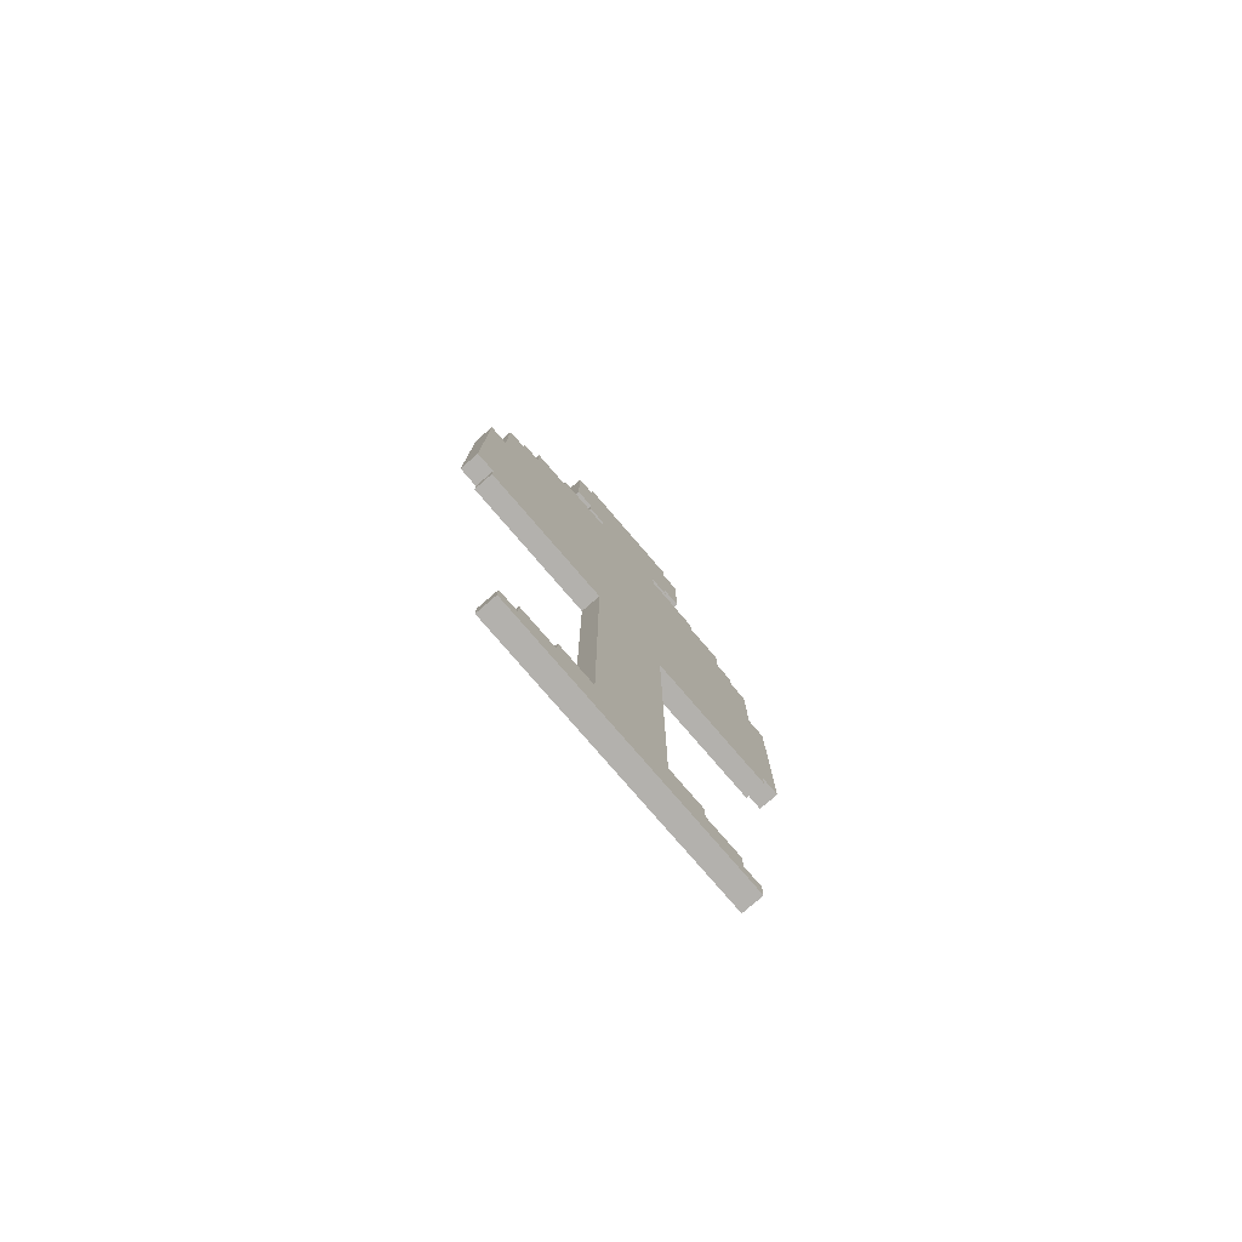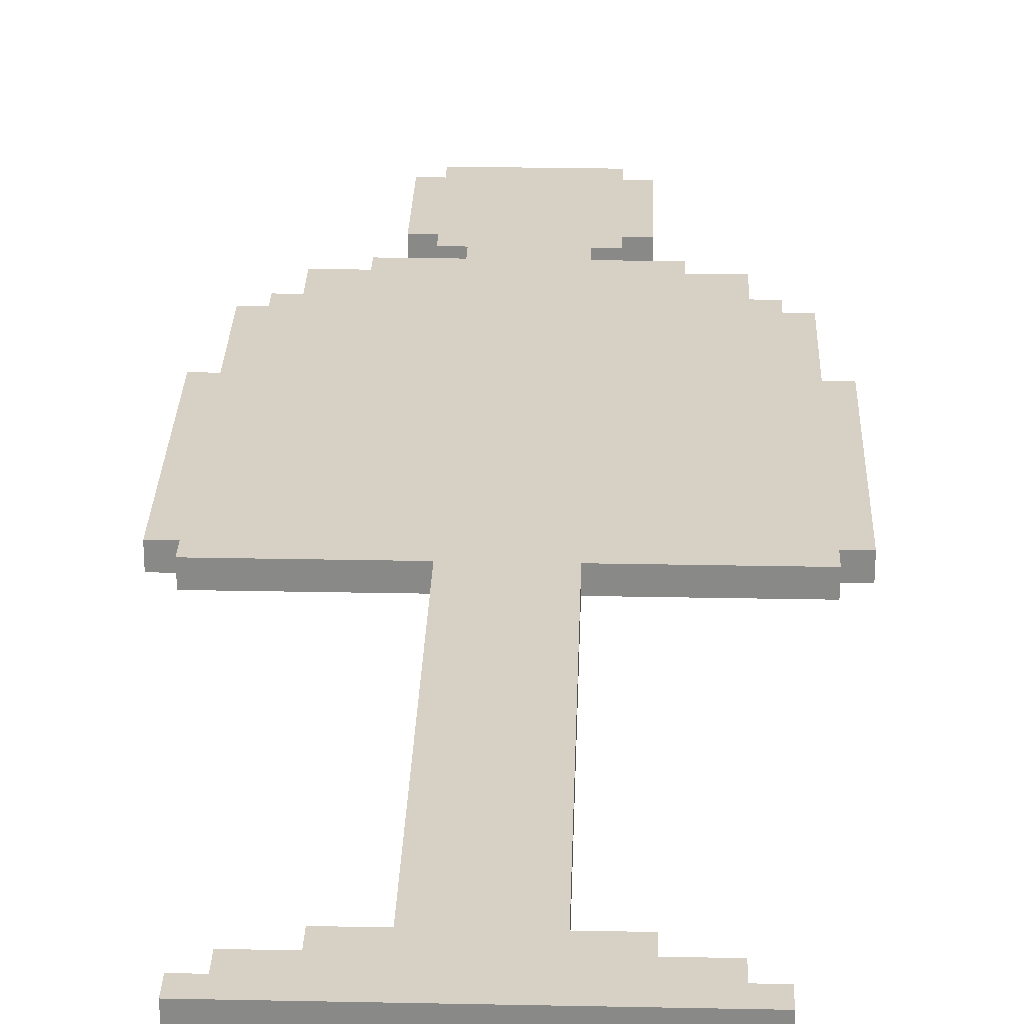
<metadata>
{"format":"obj","ext":"obj","renderer":"f3d","projection":"perspective","resolution":1024,"background":"white","views":[{"elev":-79.3,"azim":-49.2,"up":"+Y"},{"elev":26.8,"azim":1.8,"up":"+Z"}]}
</metadata>
<code>
o
v -1 2.2 0
v -1 2.2 -0.1
v -1 3.3 0
v -1 3.3 -0.1
v -0.9 2.1 0
v -0.9 2.1 -0.1
v -0.9 2.2 0
v -0.9 2.2 -0.1
v -0.9 3.3 0
v -0.9 3.3 -0.1
v -0.9 3.8 0
v -0.9 3.8 -0.1
v -0.8 3.8 0
v -0.8 3.8 -0.1
v -0.8 3.9 0
v -0.8 3.9 -0.1
v -0.7 0 0
v -0.7 0 -0.1
v -0.7 0.1 0
v -0.7 0.1 -0.1
v -0.7 3.9 0
v -0.7 3.9 -0.1
v -0.7 4.1 0
v -0.7 4.1 -0.1
v -0.6 0.1 0
v -0.6 0.1 -0.1
v -0.6 0.2 0
v -0.6 0.2 -0.1
v -0.5 4.1 0
v -0.5 4.1 -0.1
v -0.5 4.2 0
v -0.5 4.2 -0.1
v -0.4 0.2 0
v -0.4 0.2 -0.1
v -0.4 0.3 0
v -0.4 0.3 -0.1
v -0.4 4.4 0
v -0.4 4.4 -0.1
v -0.4 4.9 0
v -0.4 4.9 -0.1
v -0.3 4.3 0
v -0.3 4.3 -0.1
v -0.3 4.4 0
v -0.3 4.4 -0.1
v -0.3 4.9 0
v -0.3 4.9 -0.1
v -0.3 5 0
v -0.3 5 -0.1
v -0.2 0.3 0
v -0.2 0.3 -0.1
v -0.2 2.1 0
v -0.2 2.1 -0.1
v -0.2 4.2 0
v -0.2 4.2 -0.1
v -0.2 4.3 0
v -0.2 4.3 -0.1
v 0.2 0.3 0
v 0.2 0.3 -0.1
v 0.2 2.1 0
v 0.2 2.1 -0.1
v 0.2 4.2 0
v 0.2 4.2 -0.1
v 0.2 4.3 0
v 0.2 4.3 -0.1
v 0.3 4.3 0
v 0.3 4.3 -0.1
v 0.3 4.4 0
v 0.3 4.4 -0.1
v 0.3 4.9 0
v 0.3 4.9 -0.1
v 0.3 5 0
v 0.3 5 -0.1
v 0.4 0.2 0
v 0.4 0.2 -0.1
v 0.4 0.3 0
v 0.4 0.3 -0.1
v 0.4 4.4 0
v 0.4 4.4 -0.1
v 0.4 4.9 0
v 0.4 4.9 -0.1
v 0.5 4.1 0
v 0.5 4.1 -0.1
v 0.5 4.2 0
v 0.5 4.2 -0.1
v 0.6 0.1 0
v 0.6 0.1 -0.1
v 0.6 0.2 0
v 0.6 0.2 -0.1
v 0.7 0 0
v 0.7 0 -0.1
v 0.7 0.1 0
v 0.7 0.1 -0.1
v 0.7 3.9 0
v 0.7 3.9 -0.1
v 0.7 4.1 0
v 0.7 4.1 -0.1
v 0.8 3.8 0
v 0.8 3.8 -0.1
v 0.8 3.9 0
v 0.8 3.9 -0.1
v 0.9 2.1 0
v 0.9 2.1 -0.1
v 0.9 2.2 0
v 0.9 2.2 -0.1
v 0.9 3.3 0
v 0.9 3.3 -0.1
v 0.9 3.8 0
v 0.9 3.8 -0.1
v 1 2.2 0
v 1 2.2 -0.1
v 1 3.3 0
v 1 3.3 -0.1
v -1 2.2 0
v -1 3.3 0
v -0.9 2.1 0
v -0.9 2.2 0
v -0.9 3.3 0
v -0.9 3.8 0
v -0.8 3.8 0
v -0.8 3.9 0
v -0.7 0 0
v -0.7 0.1 0
v -0.7 2.6 0
v -0.7 3.8 0
v -0.7 3.9 0
v -0.7 4.1 0
v -0.6 0.1 0
v -0.6 0.2 0
v -0.6 2.5 0
v -0.6 2.6 0
v -0.6 3.8 0
v -0.6 3.9 0
v -0.5 2.4 0
v -0.5 2.5 0
v -0.5 2.6 0
v -0.5 2.7 0
v -0.5 3.7 0
v -0.5 3.8 0
v -0.5 3.9 0
v -0.5 4 0
v -0.5 4.1 0
v -0.5 4.2 0
v -0.4 0.2 0
v -0.4 0.3 0
v -0.4 2.3 0
v -0.4 2.4 0
v -0.4 2.5 0
v -0.4 2.6 0
v -0.4 2.7 0
v -0.4 3.7 0
v -0.4 3.8 0
v -0.4 4.4 0
v -0.4 4.9 0
v -0.3 2.9 0
v -0.3 3.5 0
v -0.3 3.9 0
v -0.3 4 0
v -0.3 4.1 0
v -0.3 4.3 0
v -0.3 4.4 0
v -0.3 4.8 0
v -0.3 4.9 0
v -0.3 5 0
v -0.2 0.3 0
v -0.2 2.1 0
v -0.2 2.5 0
v -0.2 2.6 0
v -0.2 2.7 0
v -0.2 2.8 0
v -0.2 2.9 0
v -0.2 3.5 0
v -0.2 3.6 0
v -0.2 3.7 0
v -0.2 3.8 0
v -0.2 3.9 0
v -0.2 4.2 0
v -0.2 4.3 0
v -0.2 4.4 0
v -0.2 4.8 0
v -0.2 4.9 0
v -0.1 2.7 0
v -0.1 2.8 0
v -0.1 2.9 0
v -0.1 3 0
v -0.1 3.4 0
v -0.1 3.5 0
v -0.1 3.6 0
v -0.1 3.7 0
v -0.1 4.5 0
v -0.1 4.7 0
v 0.1 2.7 0
v 0.1 2.8 0
v 0.1 2.9 0
v 0.1 3 0
v 0.1 3.4 0
v 0.1 3.5 0
v 0.1 3.6 0
v 0.1 3.7 0
v 0.1 4.5 0
v 0.1 4.7 0
v 0.2 0.3 0
v 0.2 2.1 0
v 0.2 2.5 0
v 0.2 2.6 0
v 0.2 2.7 0
v 0.2 2.8 0
v 0.2 2.9 0
v 0.2 3.5 0
v 0.2 3.6 0
v 0.2 3.7 0
v 0.2 3.8 0
v 0.2 3.9 0
v 0.2 4.2 0
v 0.2 4.3 0
v 0.2 4.4 0
v 0.2 4.8 0
v 0.2 4.9 0
v 0.3 2.9 0
v 0.3 3.5 0
v 0.3 3.9 0
v 0.3 4 0
v 0.3 4.1 0
v 0.3 4.3 0
v 0.3 4.4 0
v 0.3 4.8 0
v 0.3 4.9 0
v 0.3 5 0
v 0.4 0.2 0
v 0.4 0.3 0
v 0.4 2.3 0
v 0.4 2.4 0
v 0.4 2.5 0
v 0.4 2.6 0
v 0.4 2.7 0
v 0.4 3.7 0
v 0.4 3.8 0
v 0.4 4.4 0
v 0.4 4.9 0
v 0.5 2.4 0
v 0.5 2.5 0
v 0.5 2.6 0
v 0.5 2.7 0
v 0.5 3.7 0
v 0.5 3.8 0
v 0.5 3.9 0
v 0.5 4 0
v 0.5 4.1 0
v 0.5 4.2 0
v 0.6 0.1 0
v 0.6 0.2 0
v 0.6 2.5 0
v 0.6 2.6 0
v 0.6 3.8 0
v 0.6 3.9 0
v 0.7 0 0
v 0.7 0.1 0
v 0.7 2.6 0
v 0.7 3.8 0
v 0.7 3.9 0
v 0.7 4.1 0
v 0.8 3.8 0
v 0.8 3.9 0
v 0.9 2.1 0
v 0.9 2.2 0
v 0.9 3.3 0
v 0.9 3.8 0
v 1 2.2 0
v 1 3.3 0
v -1 2.2 -0.1
v -1 3.3 -0.1
v -0.9 2.1 -0.1
v -0.9 2.2 -0.1
v -0.9 3.3 -0.1
v -0.9 3.8 -0.1
v -0.8 3.8 -0.1
v -0.8 3.9 -0.1
v -0.7 0 -0.1
v -0.7 0.1 -0.1
v -0.7 2.6 -0.1
v -0.7 3.8 -0.1
v -0.7 3.9 -0.1
v -0.7 4.1 -0.1
v -0.6 0.1 -0.1
v -0.6 0.2 -0.1
v -0.6 2.5 -0.1
v -0.6 2.6 -0.1
v -0.6 3.8 -0.1
v -0.6 3.9 -0.1
v -0.5 2.4 -0.1
v -0.5 2.5 -0.1
v -0.5 2.6 -0.1
v -0.5 2.7 -0.1
v -0.5 3.7 -0.1
v -0.5 3.8 -0.1
v -0.5 3.9 -0.1
v -0.5 4 -0.1
v -0.5 4.1 -0.1
v -0.5 4.2 -0.1
v -0.4 0.2 -0.1
v -0.4 0.3 -0.1
v -0.4 2.3 -0.1
v -0.4 2.4 -0.1
v -0.4 2.5 -0.1
v -0.4 2.6 -0.1
v -0.4 2.7 -0.1
v -0.4 3.7 -0.1
v -0.4 3.8 -0.1
v -0.4 4.4 -0.1
v -0.4 4.9 -0.1
v -0.3 2.9 -0.1
v -0.3 3.5 -0.1
v -0.3 3.9 -0.1
v -0.3 4 -0.1
v -0.3 4.1 -0.1
v -0.3 4.3 -0.1
v -0.3 4.4 -0.1
v -0.3 4.8 -0.1
v -0.3 4.9 -0.1
v -0.3 5 -0.1
v -0.2 0.3 -0.1
v -0.2 2.1 -0.1
v -0.2 2.5 -0.1
v -0.2 2.6 -0.1
v -0.2 2.7 -0.1
v -0.2 2.8 -0.1
v -0.2 2.9 -0.1
v -0.2 3.5 -0.1
v -0.2 3.6 -0.1
v -0.2 3.7 -0.1
v -0.2 3.8 -0.1
v -0.2 3.9 -0.1
v -0.2 4.2 -0.1
v -0.2 4.3 -0.1
v -0.2 4.4 -0.1
v -0.2 4.8 -0.1
v -0.2 4.9 -0.1
v -0.1 2.7 -0.1
v -0.1 2.8 -0.1
v -0.1 2.9 -0.1
v -0.1 3 -0.1
v -0.1 3.4 -0.1
v -0.1 3.5 -0.1
v -0.1 3.6 -0.1
v -0.1 3.7 -0.1
v -0.1 4.5 -0.1
v -0.1 4.7 -0.1
v 0.1 2.7 -0.1
v 0.1 2.8 -0.1
v 0.1 2.9 -0.1
v 0.1 3 -0.1
v 0.1 3.4 -0.1
v 0.1 3.5 -0.1
v 0.1 3.6 -0.1
v 0.1 3.7 -0.1
v 0.1 4.5 -0.1
v 0.1 4.7 -0.1
v 0.2 0.3 -0.1
v 0.2 2.1 -0.1
v 0.2 2.5 -0.1
v 0.2 2.6 -0.1
v 0.2 2.7 -0.1
v 0.2 2.8 -0.1
v 0.2 2.9 -0.1
v 0.2 3.5 -0.1
v 0.2 3.6 -0.1
v 0.2 3.7 -0.1
v 0.2 3.8 -0.1
v 0.2 3.9 -0.1
v 0.2 4.2 -0.1
v 0.2 4.3 -0.1
v 0.2 4.4 -0.1
v 0.2 4.8 -0.1
v 0.2 4.9 -0.1
v 0.3 2.9 -0.1
v 0.3 3.5 -0.1
v 0.3 3.9 -0.1
v 0.3 4 -0.1
v 0.3 4.1 -0.1
v 0.3 4.3 -0.1
v 0.3 4.4 -0.1
v 0.3 4.8 -0.1
v 0.3 4.9 -0.1
v 0.3 5 -0.1
v 0.4 0.2 -0.1
v 0.4 0.3 -0.1
v 0.4 2.3 -0.1
v 0.4 2.4 -0.1
v 0.4 2.5 -0.1
v 0.4 2.6 -0.1
v 0.4 2.7 -0.1
v 0.4 3.7 -0.1
v 0.4 3.8 -0.1
v 0.4 4.4 -0.1
v 0.4 4.9 -0.1
v 0.5 2.4 -0.1
v 0.5 2.5 -0.1
v 0.5 2.6 -0.1
v 0.5 2.7 -0.1
v 0.5 3.7 -0.1
v 0.5 3.8 -0.1
v 0.5 3.9 -0.1
v 0.5 4 -0.1
v 0.5 4.1 -0.1
v 0.5 4.2 -0.1
v 0.6 0.1 -0.1
v 0.6 0.2 -0.1
v 0.6 2.5 -0.1
v 0.6 2.6 -0.1
v 0.6 3.8 -0.1
v 0.6 3.9 -0.1
v 0.7 0 -0.1
v 0.7 0.1 -0.1
v 0.7 2.6 -0.1
v 0.7 3.8 -0.1
v 0.7 3.9 -0.1
v 0.7 4.1 -0.1
v 0.8 3.8 -0.1
v 0.8 3.9 -0.1
v 0.9 2.1 -0.1
v 0.9 2.2 -0.1
v 0.9 3.3 -0.1
v 0.9 3.8 -0.1
v 1 2.2 -0.1
v 1 3.3 -0.1
v -0.7 0 0
v 0.7 0 0
v -0.7 0 -0.1
v 0.7 0 -0.1
v -0.9 2.1 0
v -0.2 2.1 0
v 0.2 2.1 0
v 0.9 2.1 0
v -0.9 2.1 -0.1
v -0.2 2.1 -0.1
v 0.2 2.1 -0.1
v 0.9 2.1 -0.1
v -1 2.2 0
v -0.9 2.2 0
v 0.9 2.2 0
v 1 2.2 0
v -1 2.2 -0.1
v -0.9 2.2 -0.1
v 0.9 2.2 -0.1
v 1 2.2 -0.1
v -0.3 4.3 0
v -0.2 4.3 0
v 0.2 4.3 0
v 0.3 4.3 0
v -0.3 4.3 -0.1
v -0.2 4.3 -0.1
v 0.2 4.3 -0.1
v 0.3 4.3 -0.1
v -0.4 4.4 0
v -0.3 4.4 0
v 0.3 4.4 0
v 0.4 4.4 0
v -0.4 4.4 -0.1
v -0.3 4.4 -0.1
v 0.3 4.4 -0.1
v 0.4 4.4 -0.1
v -0.7 0.1 0
v -0.6 0.1 0
v 0.6 0.1 0
v 0.7 0.1 0
v -0.7 0.1 -0.1
v -0.6 0.1 -0.1
v 0.6 0.1 -0.1
v 0.7 0.1 -0.1
v -0.6 0.2 0
v -0.4 0.2 0
v 0.4 0.2 0
v 0.6 0.2 0
v -0.6 0.2 -0.1
v -0.4 0.2 -0.1
v 0.4 0.2 -0.1
v 0.6 0.2 -0.1
v -0.4 0.3 0
v -0.2 0.3 0
v 0.2 0.3 0
v 0.4 0.3 0
v -0.4 0.3 -0.1
v -0.2 0.3 -0.1
v 0.2 0.3 -0.1
v 0.4 0.3 -0.1
v -1 3.3 0
v -0.9 3.3 0
v 0.9 3.3 0
v 1 3.3 0
v -1 3.3 -0.1
v -0.9 3.3 -0.1
v 0.9 3.3 -0.1
v 1 3.3 -0.1
v -0.9 3.8 0
v -0.8 3.8 0
v 0.8 3.8 0
v 0.9 3.8 0
v -0.9 3.8 -0.1
v -0.8 3.8 -0.1
v 0.8 3.8 -0.1
v 0.9 3.8 -0.1
v -0.8 3.9 0
v -0.7 3.9 0
v 0.7 3.9 0
v 0.8 3.9 0
v -0.8 3.9 -0.1
v -0.7 3.9 -0.1
v 0.7 3.9 -0.1
v 0.8 3.9 -0.1
v -0.7 4.1 0
v -0.5 4.1 0
v 0.5 4.1 0
v 0.7 4.1 0
v -0.7 4.1 -0.1
v -0.5 4.1 -0.1
v 0.5 4.1 -0.1
v 0.7 4.1 -0.1
v -0.5 4.2 0
v -0.2 4.2 0
v 0.2 4.2 0
v 0.5 4.2 0
v -0.5 4.2 -0.1
v -0.2 4.2 -0.1
v 0.2 4.2 -0.1
v 0.5 4.2 -0.1
v -0.4 4.9 0
v -0.3 4.9 0
v 0.3 4.9 0
v 0.4 4.9 0
v -0.4 4.9 -0.1
v -0.3 4.9 -0.1
v 0.3 4.9 -0.1
v 0.4 4.9 -0.1
v -0.3 5 0
v 0.3 5 0
v -0.3 5 -0.1
v 0.3 5 -0.1
f 3 2 1
f 4 2 3
f 7 6 5
f 8 6 7
f 11 10 9
f 12 10 11
f 15 14 13
f 16 14 15
f 19 18 17
f 20 18 19
f 23 22 21
f 24 22 23
f 27 26 25
f 28 26 27
f 31 30 29
f 32 30 31
f 35 34 33
f 36 34 35
f 39 38 37
f 40 38 39
f 43 42 41
f 44 42 43
f 47 46 45
f 48 46 47
f 51 50 49
f 52 50 51
f 55 54 53
f 56 54 55
f 57 58 59
f 59 58 60
f 61 62 63
f 63 62 64
f 65 66 67
f 67 66 68
f 69 70 71
f 71 70 72
f 73 74 75
f 75 74 76
f 77 78 79
f 79 78 80
f 81 82 83
f 83 82 84
f 85 86 87
f 87 86 88
f 89 90 91
f 91 90 92
f 93 94 95
f 95 94 96
f 97 98 99
f 99 98 100
f 101 102 103
f 103 102 104
f 105 106 107
f 107 106 108
f 109 110 111
f 111 110 112
f 116 114 113
f 117 114 116
f 119 116 115
f 119 118 117
f 119 117 116
f 123 119 115
f 123 120 119
f 124 120 123
f 125 120 124
f 127 122 121
f 129 123 115
f 130 124 123
f 130 123 129
f 131 126 125
f 131 124 130
f 131 125 124
f 132 126 131
f 133 129 115
f 134 130 129
f 134 129 133
f 135 131 130
f 135 130 134
f 136 131 135
f 137 131 136
f 138 132 131
f 138 131 137
f 139 126 132
f 139 132 138
f 140 126 139
f 141 126 140
f 143 128 127
f 145 133 115
f 146 134 133
f 146 133 145
f 147 135 134
f 147 134 146
f 147 136 135
f 148 136 147
f 149 137 136
f 149 136 148
f 150 138 137
f 150 137 149
f 150 139 138
f 151 139 150
f 154 150 149
f 155 150 154
f 156 140 139
f 156 139 151
f 157 142 141
f 157 140 156
f 157 141 140
f 158 142 157
f 160 153 152
f 161 153 160
f 162 153 161
f 164 144 143
f 165 145 115
f 166 148 147
f 166 147 146
f 167 149 148
f 167 148 166
f 168 154 149
f 168 149 167
f 169 154 168
f 170 155 154
f 170 154 169
f 171 150 155
f 171 155 170
f 172 150 171
f 173 151 150
f 173 150 172
f 174 156 151
f 174 151 173
f 174 157 156
f 175 157 174
f 176 142 158
f 177 160 159
f 178 161 160
f 178 160 177
f 179 163 162
f 179 161 178
f 179 162 161
f 180 163 179
f 181 169 168
f 181 168 167
f 182 170 169
f 182 169 181
f 183 171 170
f 183 170 182
f 184 171 183
f 185 171 184
f 186 172 171
f 186 171 185
f 187 173 172
f 187 172 186
f 187 174 173
f 188 174 187
f 189 179 178
f 190 179 189
f 191 181 167
f 191 182 181
f 192 184 183
f 192 182 191
f 192 183 182
f 193 184 192
f 194 185 184
f 194 184 193
f 195 186 185
f 195 185 194
f 195 187 186
f 196 187 195
f 197 188 187
f 197 187 196
f 198 174 188
f 198 188 197
f 199 190 189
f 199 189 178
f 200 179 190
f 200 190 199
f 201 164 143
f 201 165 164
f 202 145 165
f 202 165 201
f 203 166 146
f 203 167 166
f 204 191 167
f 204 167 203
f 204 192 191
f 205 192 204
f 206 193 192
f 206 192 205
f 207 194 193
f 207 193 206
f 207 195 194
f 207 196 195
f 208 197 196
f 208 196 207
f 209 198 197
f 209 197 208
f 210 174 198
f 210 198 209
f 211 175 174
f 211 174 210
f 212 157 175
f 212 175 211
f 213 176 158
f 213 177 176
f 214 178 177
f 214 177 213
f 215 200 199
f 215 178 214
f 215 199 178
f 216 179 200
f 216 200 215
f 216 180 179
f 217 163 180
f 217 180 216
f 218 206 205
f 218 207 206
f 218 208 207
f 219 210 209
f 219 208 218
f 219 209 208
f 220 157 212
f 220 212 211
f 221 158 157
f 221 157 220
f 222 213 158
f 222 158 221
f 223 215 214
f 224 216 215
f 224 215 223
f 225 217 216
f 225 216 224
f 226 163 217
f 226 217 225
f 227 163 226
f 228 143 127
f 228 201 143
f 229 201 228
f 230 145 202
f 230 146 145
f 231 204 203
f 231 146 230
f 231 203 146
f 232 204 231
f 233 205 204
f 233 204 232
f 234 218 205
f 234 205 233
f 234 219 218
f 235 211 210
f 235 219 234
f 235 210 219
f 236 220 211
f 236 211 235
f 237 225 224
f 237 226 225
f 238 226 237
f 239 232 231
f 239 231 230
f 240 233 232
f 240 232 239
f 240 234 233
f 241 234 240
f 242 235 234
f 242 234 241
f 243 236 235
f 243 235 242
f 244 220 236
f 244 236 243
f 245 221 220
f 245 220 244
f 246 222 221
f 246 221 245
f 247 213 222
f 247 222 246
f 248 213 247
f 249 127 121
f 249 228 127
f 250 228 249
f 251 241 240
f 251 240 239
f 252 244 243
f 252 241 251
f 252 243 242
f 252 242 241
f 253 245 244
f 253 244 252
f 254 246 245
f 254 245 253
f 254 247 246
f 255 249 121
f 256 249 255
f 257 253 252
f 257 252 251
f 258 254 253
f 258 253 257
f 259 247 254
f 259 254 258
f 260 247 259
f 261 258 257
f 261 259 258
f 262 259 261
f 263 251 239
f 263 257 251
f 263 261 257
f 263 230 202
f 263 239 230
f 264 261 263
f 265 261 264
f 266 261 265
f 267 265 264
f 268 265 267
f 269 270 272
f 272 270 273
f 271 272 275
f 273 274 275
f 272 273 275
f 271 275 279
f 275 276 279
f 279 276 280
f 280 276 281
f 277 278 283
f 271 279 285
f 279 280 286
f 285 279 286
f 281 282 287
f 286 280 287
f 280 281 287
f 287 282 288
f 271 285 289
f 285 286 290
f 289 285 290
f 286 287 291
f 290 286 291
f 291 287 292
f 292 287 293
f 287 288 294
f 293 287 294
f 288 282 295
f 294 288 295
f 295 282 296
f 296 282 297
f 283 284 299
f 271 289 301
f 289 290 302
f 301 289 302
f 290 291 303
f 302 290 303
f 291 292 303
f 303 292 304
f 292 293 305
f 304 292 305
f 293 294 306
f 305 293 306
f 294 295 306
f 306 295 307
f 305 306 310
f 310 306 311
f 295 296 312
f 307 295 312
f 297 298 313
f 312 296 313
f 296 297 313
f 313 298 314
f 308 309 316
f 316 309 317
f 317 309 318
f 299 300 320
f 271 301 321
f 303 304 322
f 302 303 322
f 304 305 323
f 322 304 323
f 305 310 324
f 323 305 324
f 324 310 325
f 310 311 326
f 325 310 326
f 311 306 327
f 326 311 327
f 327 306 328
f 306 307 329
f 328 306 329
f 307 312 330
f 329 307 330
f 312 313 330
f 330 313 331
f 314 298 332
f 315 316 333
f 316 317 334
f 333 316 334
f 318 319 335
f 334 317 335
f 317 318 335
f 335 319 336
f 324 325 337
f 323 324 337
f 325 326 338
f 337 325 338
f 326 327 339
f 338 326 339
f 339 327 340
f 340 327 341
f 327 328 342
f 341 327 342
f 328 329 343
f 342 328 343
f 329 330 343
f 343 330 344
f 334 335 345
f 345 335 346
f 323 337 347
f 337 338 347
f 339 340 348
f 347 338 348
f 338 339 348
f 348 340 349
f 340 341 350
f 349 340 350
f 341 342 351
f 350 341 351
f 342 343 351
f 351 343 352
f 343 344 353
f 352 343 353
f 344 330 354
f 353 344 354
f 345 346 355
f 334 345 355
f 346 335 356
f 355 346 356
f 299 320 357
f 320 321 357
f 321 301 358
f 357 321 358
f 302 322 359
f 322 323 359
f 323 347 360
f 359 323 360
f 347 348 360
f 360 348 361
f 348 349 362
f 361 348 362
f 349 350 363
f 362 349 363
f 350 351 363
f 351 352 363
f 352 353 364
f 363 352 364
f 353 354 365
f 364 353 365
f 354 330 366
f 365 354 366
f 330 331 367
f 366 330 367
f 331 313 368
f 367 331 368
f 314 332 369
f 332 333 369
f 333 334 370
f 369 333 370
f 355 356 371
f 370 334 371
f 334 355 371
f 356 335 372
f 371 356 372
f 335 336 372
f 336 319 373
f 372 336 373
f 361 362 374
f 362 363 374
f 363 364 374
f 365 366 375
f 374 364 375
f 364 365 375
f 368 313 376
f 367 368 376
f 313 314 377
f 376 313 377
f 314 369 378
f 377 314 378
f 370 371 379
f 371 372 380
f 379 371 380
f 372 373 381
f 380 372 381
f 373 319 382
f 381 373 382
f 382 319 383
f 283 299 384
f 299 357 384
f 384 357 385
f 358 301 386
f 301 302 386
f 359 360 387
f 386 302 387
f 302 359 387
f 387 360 388
f 360 361 389
f 388 360 389
f 361 374 390
f 389 361 390
f 374 375 390
f 366 367 391
f 390 375 391
f 375 366 391
f 367 376 392
f 391 367 392
f 380 381 393
f 381 382 393
f 393 382 394
f 387 388 395
f 386 387 395
f 388 389 396
f 395 388 396
f 389 390 396
f 396 390 397
f 390 391 398
f 397 390 398
f 391 392 399
f 398 391 399
f 392 376 400
f 399 392 400
f 376 377 401
f 400 376 401
f 377 378 402
f 401 377 402
f 378 369 403
f 402 378 403
f 403 369 404
f 277 283 405
f 283 384 405
f 405 384 406
f 396 397 407
f 395 396 407
f 399 400 408
f 407 397 408
f 398 399 408
f 397 398 408
f 400 401 409
f 408 400 409
f 401 402 410
f 409 401 410
f 402 403 410
f 277 405 411
f 411 405 412
f 408 409 413
f 407 408 413
f 409 410 414
f 413 409 414
f 410 403 415
f 414 410 415
f 415 403 416
f 413 414 417
f 414 415 417
f 417 415 418
f 395 407 419
f 407 413 419
f 413 417 419
f 358 386 419
f 386 395 419
f 419 417 420
f 420 417 421
f 421 417 422
f 420 421 423
f 423 421 424
f 427 426 425
f 428 426 427
f 433 430 429
f 434 430 433
f 435 432 431
f 436 432 435
f 441 438 437
f 442 438 441
f 443 440 439
f 444 440 443
f 449 446 445
f 450 446 449
f 451 448 447
f 452 448 451
f 457 454 453
f 458 454 457
f 459 456 455
f 460 456 459
f 461 462 465
f 465 462 466
f 463 464 467
f 467 464 468
f 469 470 473
f 473 470 474
f 471 472 475
f 475 472 476
f 477 478 481
f 481 478 482
f 479 480 483
f 483 480 484
f 485 486 489
f 489 486 490
f 487 488 491
f 491 488 492
f 493 494 497
f 497 494 498
f 495 496 499
f 499 496 500
f 501 502 505
f 505 502 506
f 503 504 507
f 507 504 508
f 509 510 513
f 513 510 514
f 511 512 515
f 515 512 516
f 517 518 521
f 521 518 522
f 519 520 523
f 523 520 524
f 525 526 529
f 529 526 530
f 527 528 531
f 531 528 532
f 533 534 535
f 535 534 536

</code>
